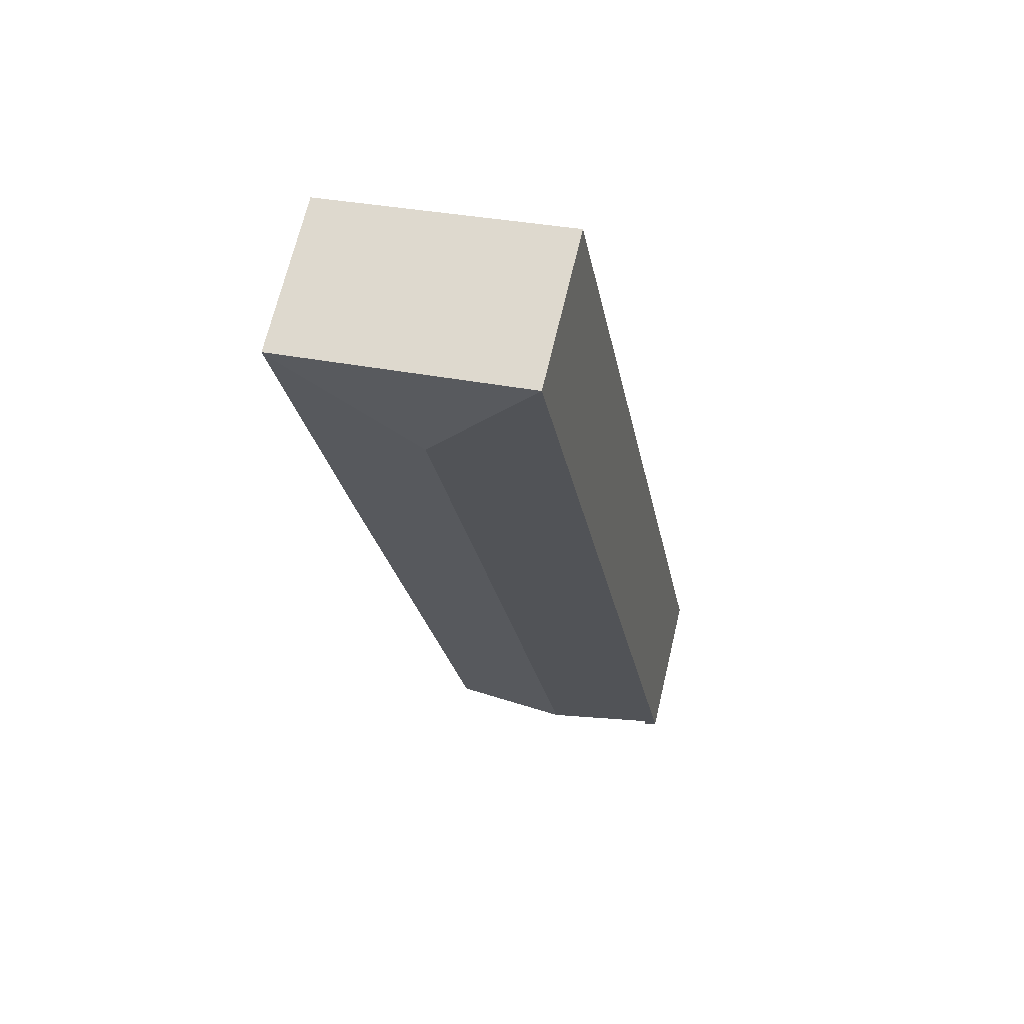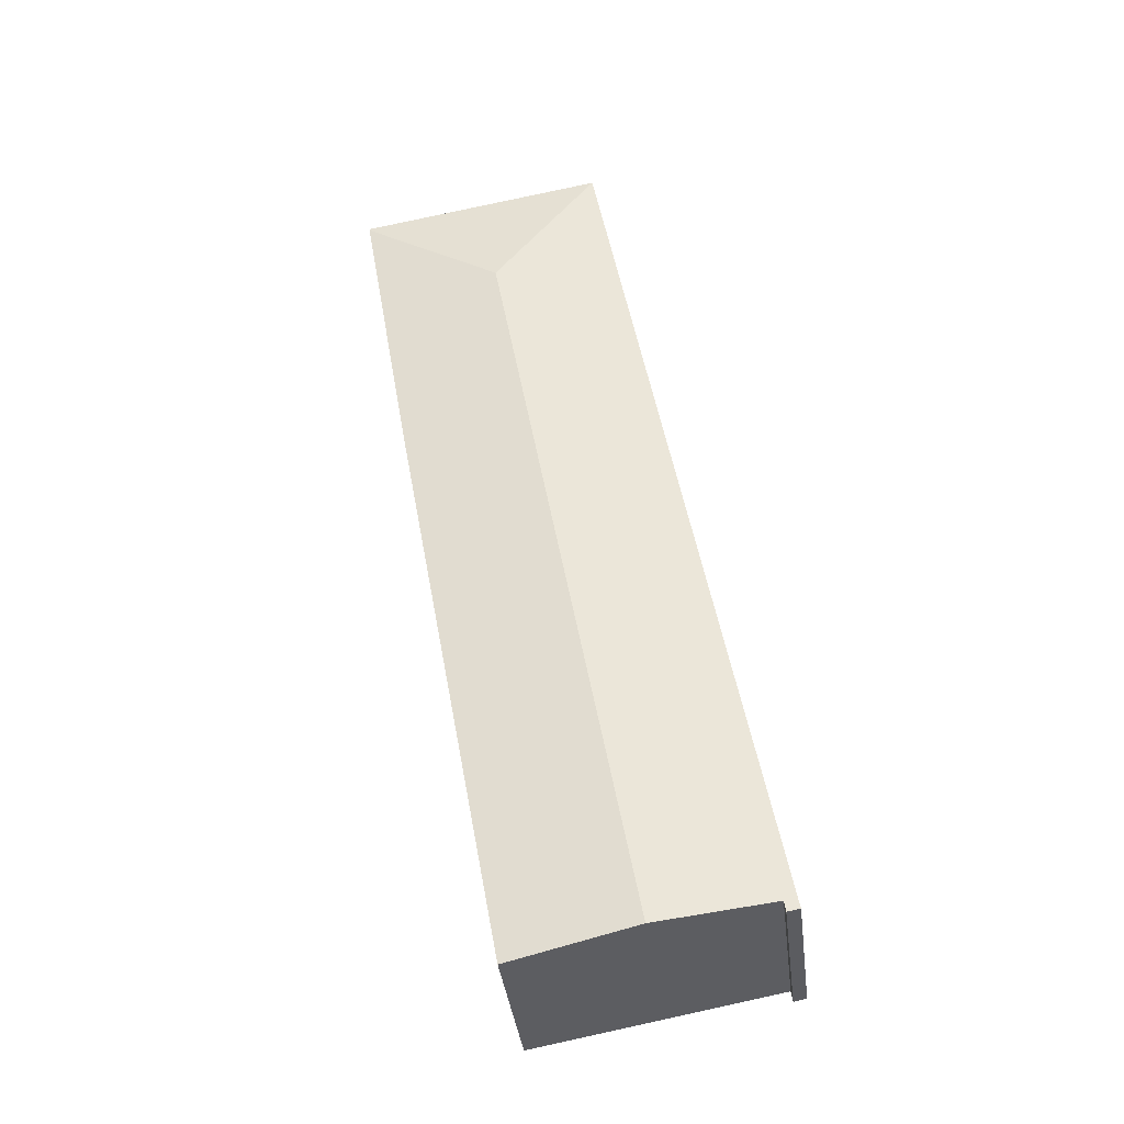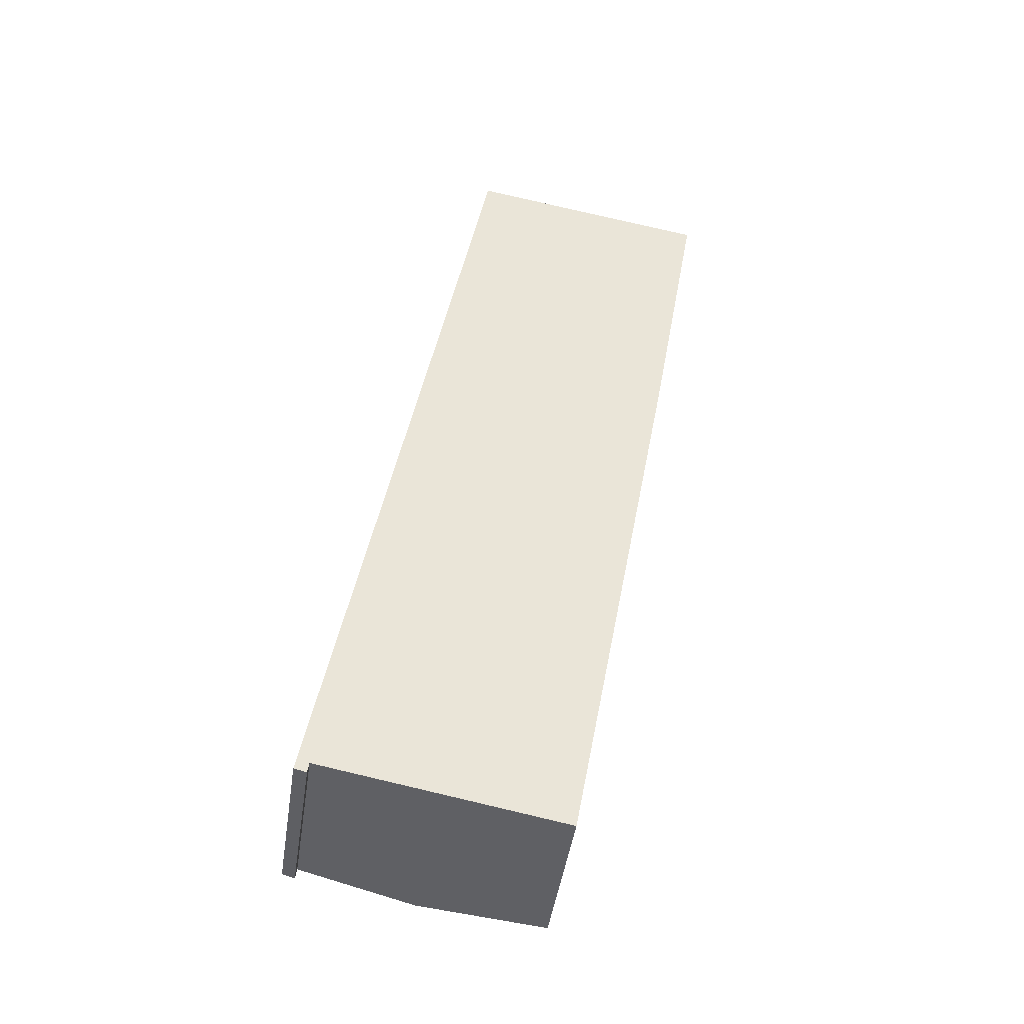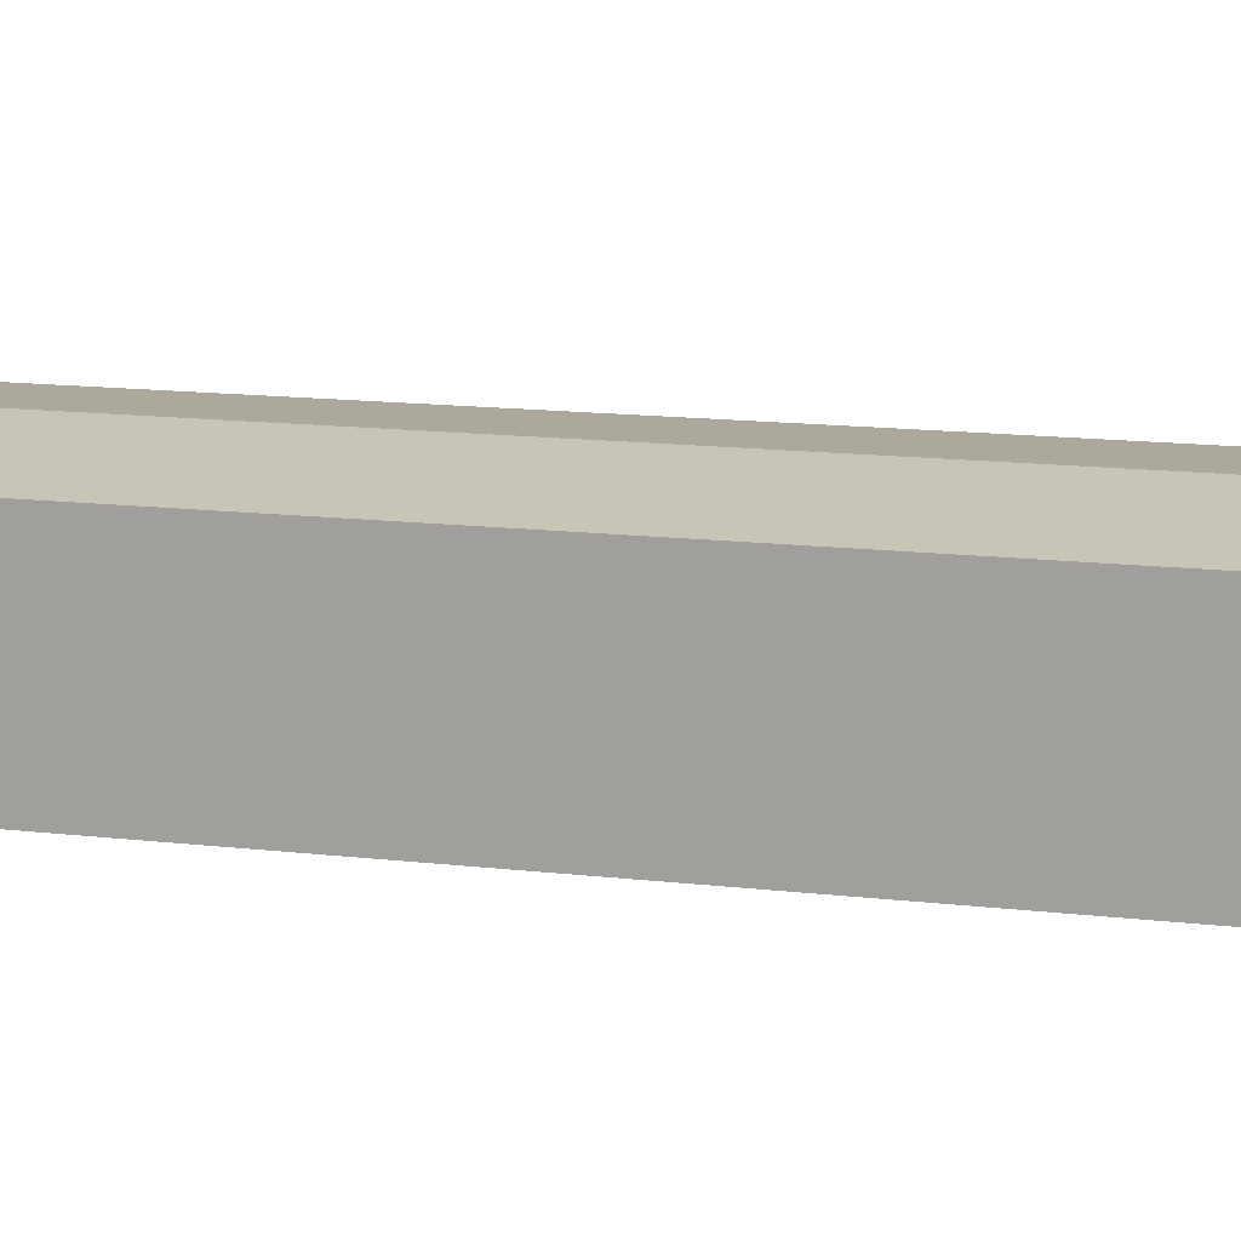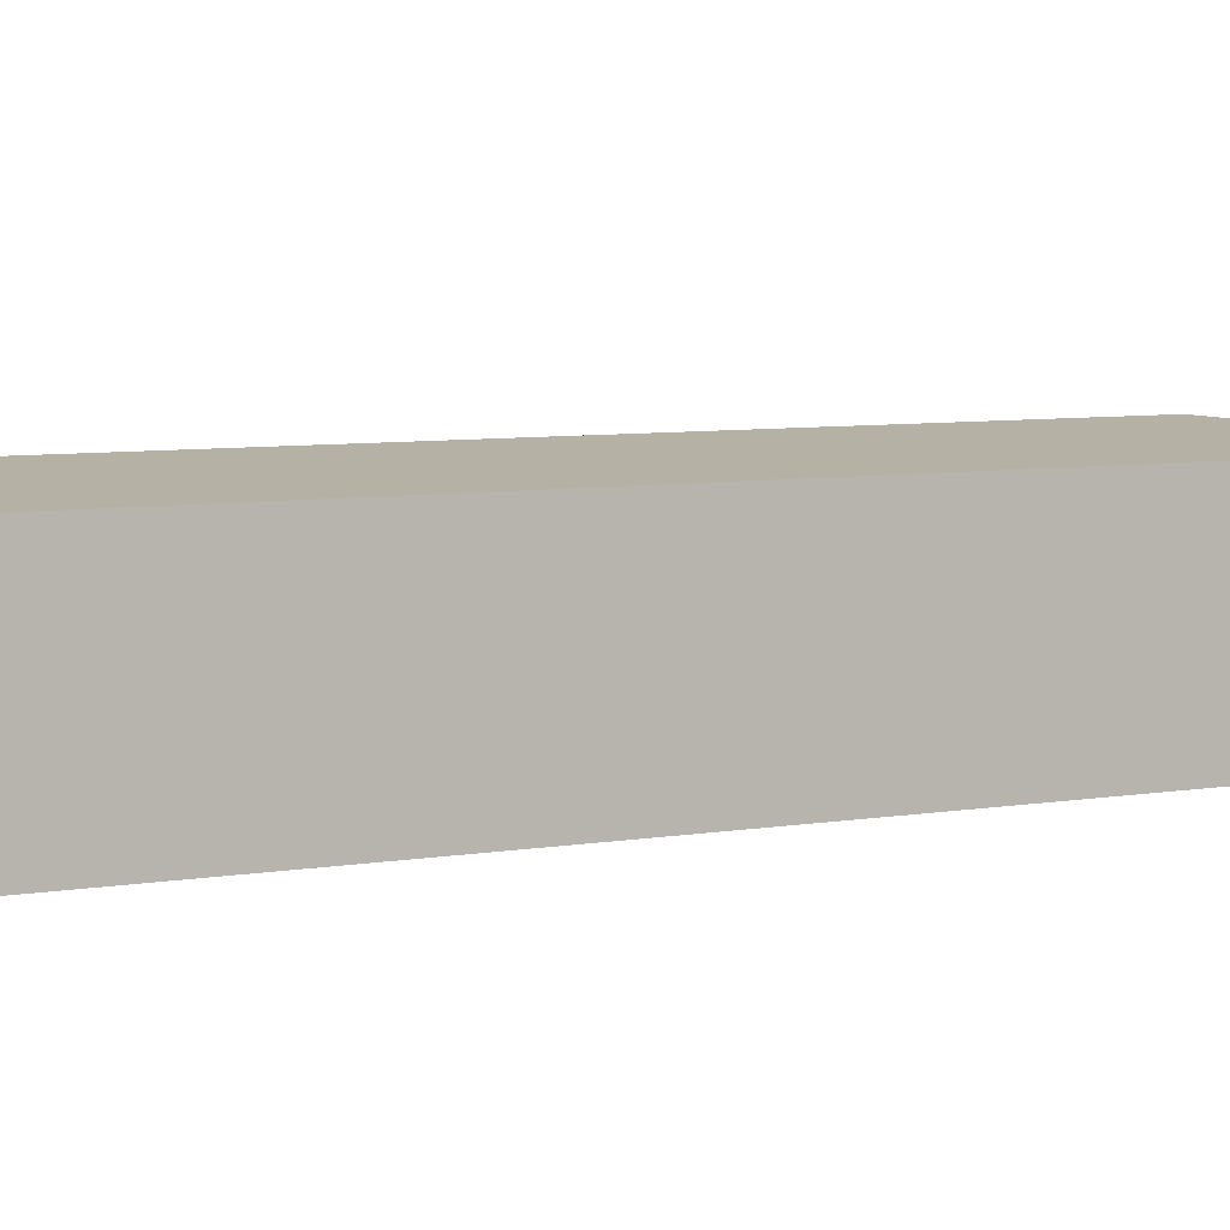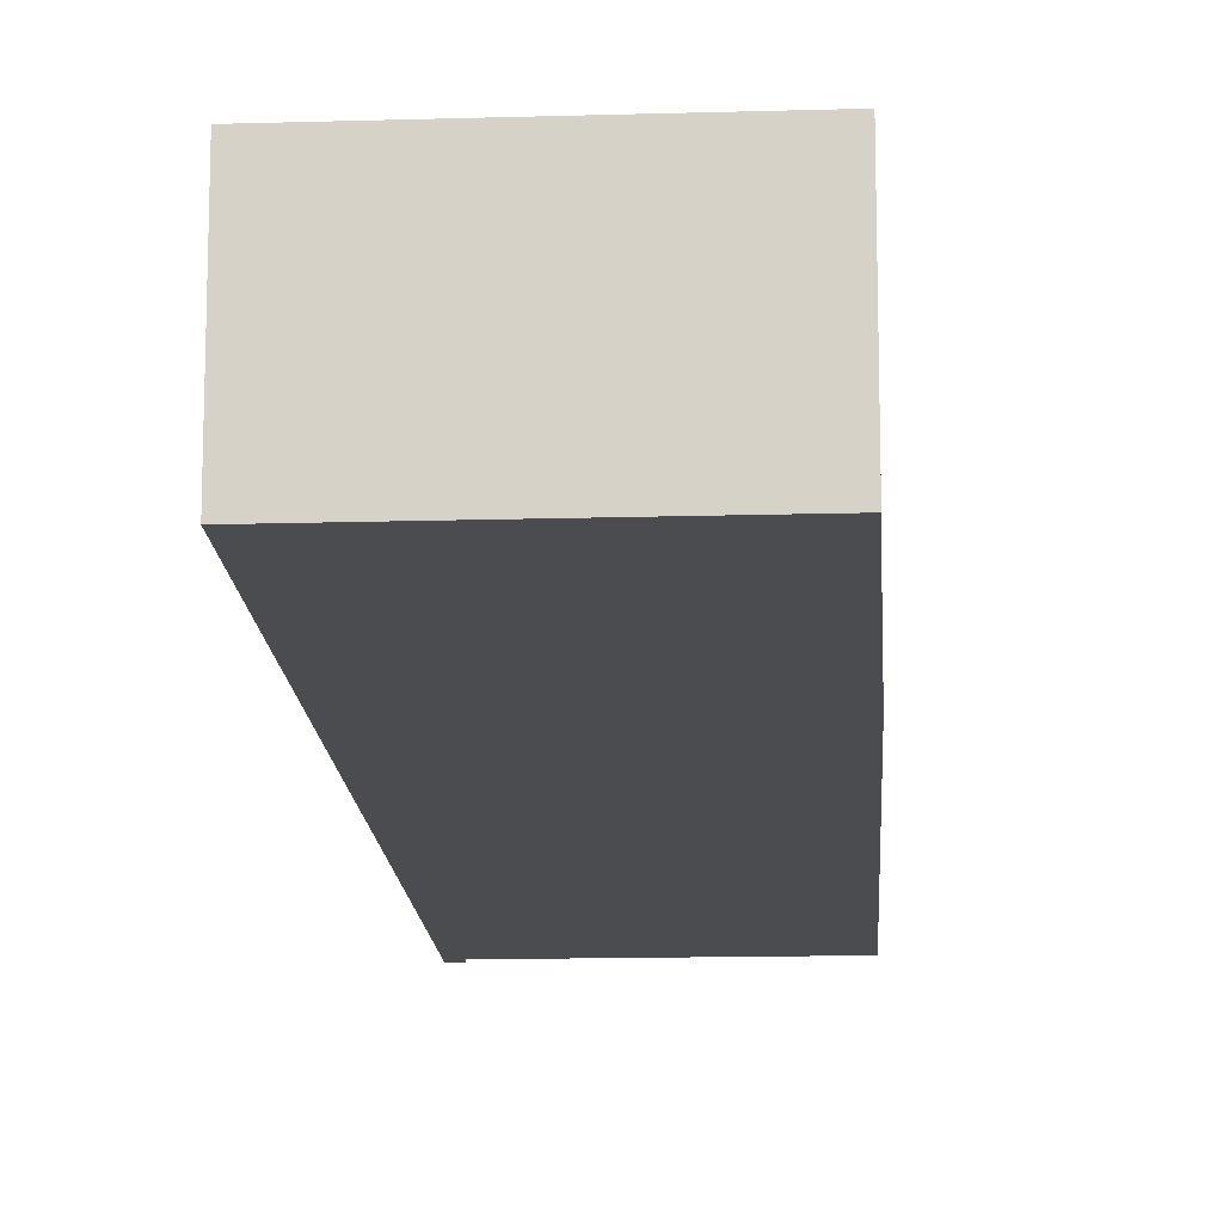
<metadata>
{"format":"obj","ext":"obj","renderer":"f3d","projection":"perspective","resolution":1024,"background":"white","views":[{"elev":68.5,"azim":-166.7,"up":"+Z"},{"elev":-39.1,"azim":-173.0,"up":"+Z"},{"elev":-46.2,"azim":-8.4,"up":"+Z"},{"elev":14.4,"azim":-65.5,"up":"+Y"},{"elev":6.0,"azim":-109.6,"up":"+Y"},{"elev":-14.7,"azim":13.4,"up":"+Y"}]}
</metadata>
<code>
v  32.16 12.41 68.66
v  29.52 12.39 69.26
v  32.19 12.39 68.8
v  20.82 13.48 60.67
v  15.09 12.39 71.72
v  12.76 12.39 72.12
v  32.1 12.41 68.31
v  27.96 12.39 44.04
v  9.907 13.48 -0.989
v  19.55 12.4 -2.717
v  1.071 12.5 0.594
v  0.958 12.5 -0.223
v  0 12.39 7.587e-16
v  1.041 12.5 0.375
v  0.095 12.39 0.537
v  0.958 1.365e-17 -0.223
v  0 0 0
v  19.55 1.664e-16 -2.717
v  9.907 6.056e-17 -0.989
v  1.071 -3.637e-17 0.594
v  12.76 -4.416e-15 72.12
v  0.095 -3.288e-17 0.537
v  15.09 -4.392e-15 71.72
v  29.52 -4.241e-15 69.26
v  32.19 -4.213e-15 68.8
v  32.1 -4.183e-15 68.31
v  32.16 -4.204e-15 68.66
v  27.96 -2.697e-15 44.04
v  1.041 -2.296e-17 0.375
g defaultobject
f 1 2 3
f 2 1 4
f 2 4 5
f 5 4 6
f 7 4 1
f 4 7 8
f 4 8 9
f 9 8 10
f 9 11 4
f 12 13 14
f 15 14 13
f 11 14 15
f 6 11 15
f 4 11 6
f 16 13 12
f 13 16 17
f 18 9 10
f 9 18 11
f 11 18 19
f 11 19 20
f 17 15 13
f 15 17 6
f 6 17 21
f 21 17 22
f 21 5 6
f 5 21 2
f 2 21 23
f 2 23 24
f 2 24 3
f 3 24 25
f 3 7 1
f 7 3 26
f 26 3 25
f 26 25 27
f 26 8 7
f 8 26 28
f 8 28 10
f 10 28 18
f 14 16 12
f 16 14 11
f 16 11 29
f 29 11 20
f 28 19 18
f 19 28 20
f 20 28 22
f 22 28 21
f 21 28 26
f 21 26 27
f 21 27 23
f 23 27 25
f 23 25 24
f 29 17 16
f 17 29 20
f 17 20 22

</code>
